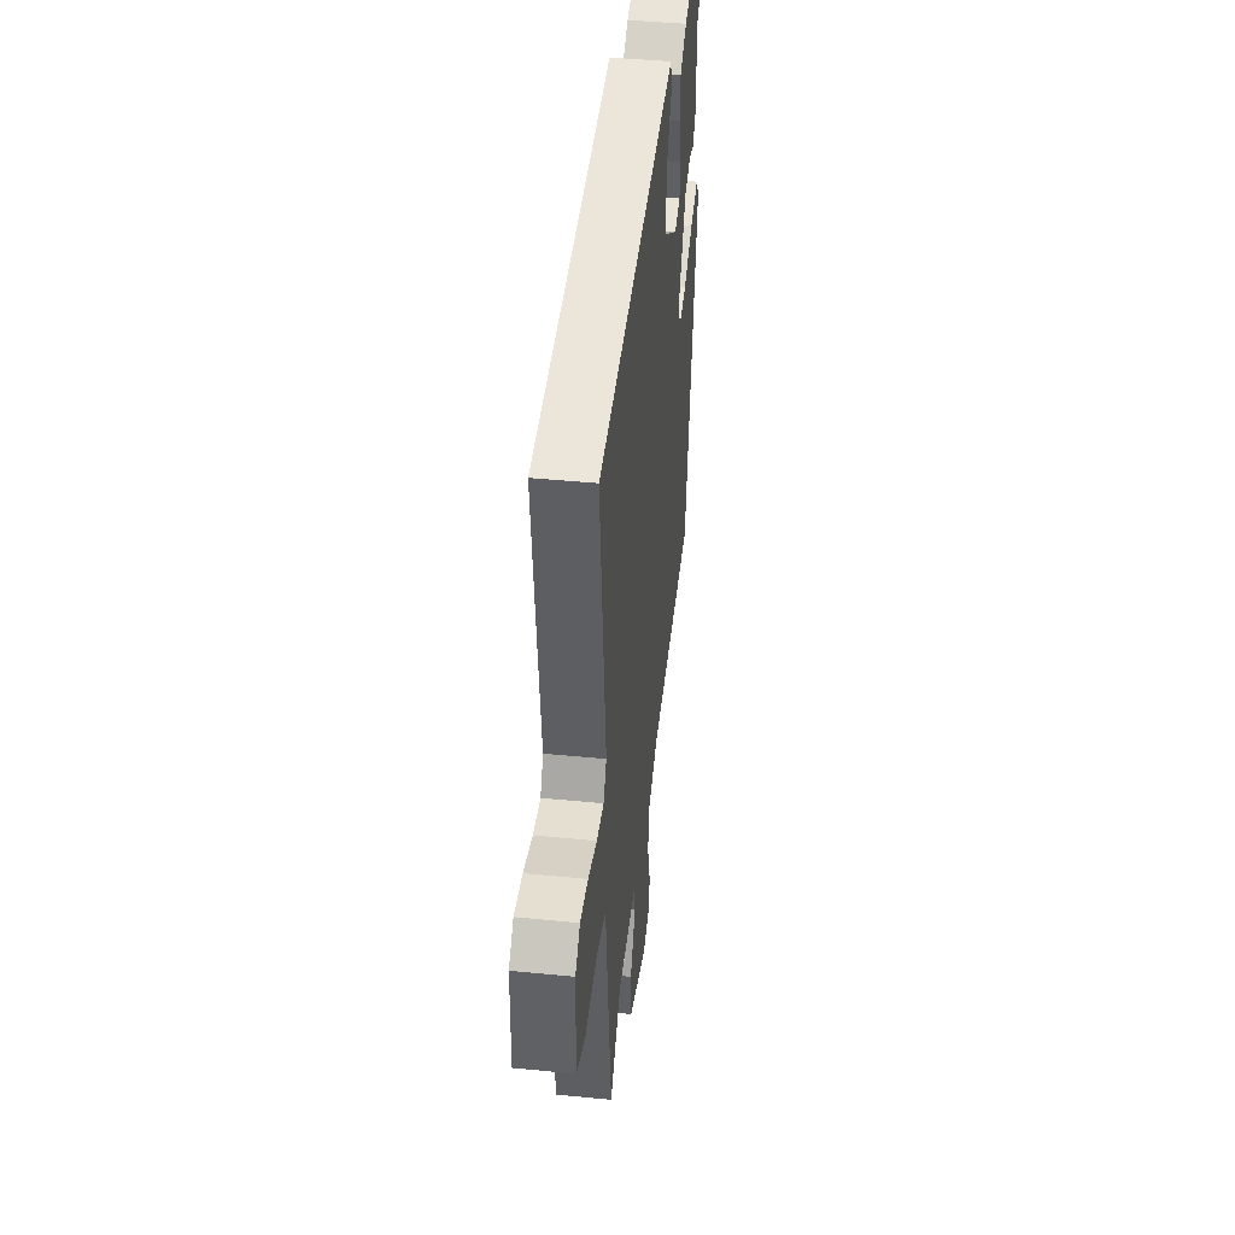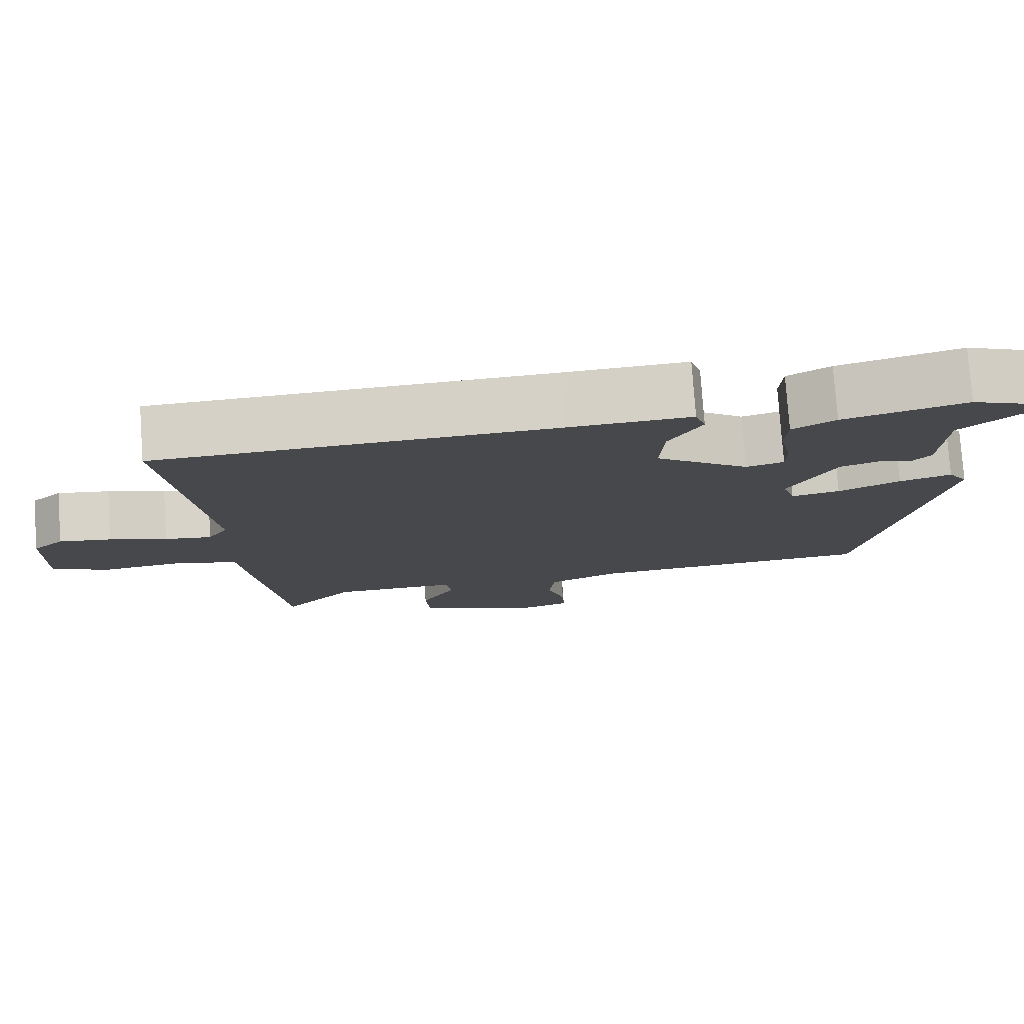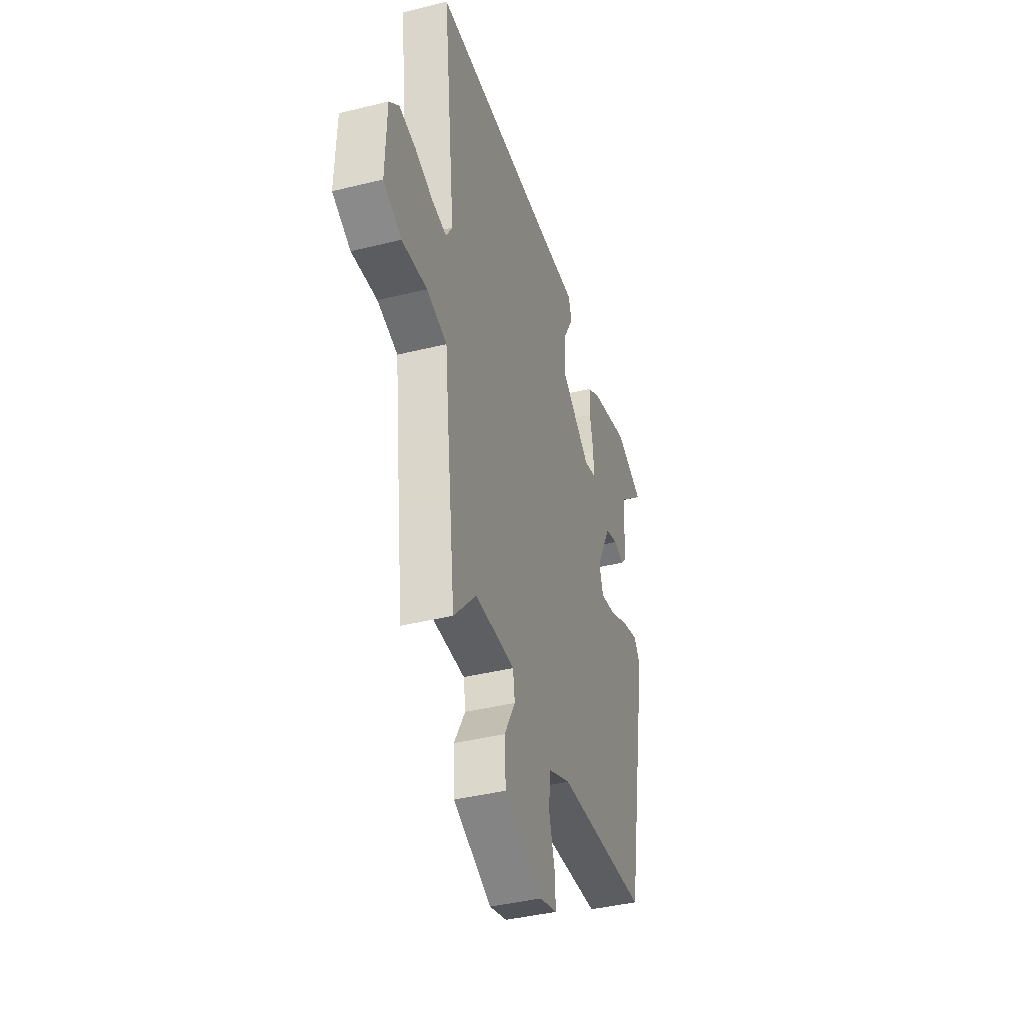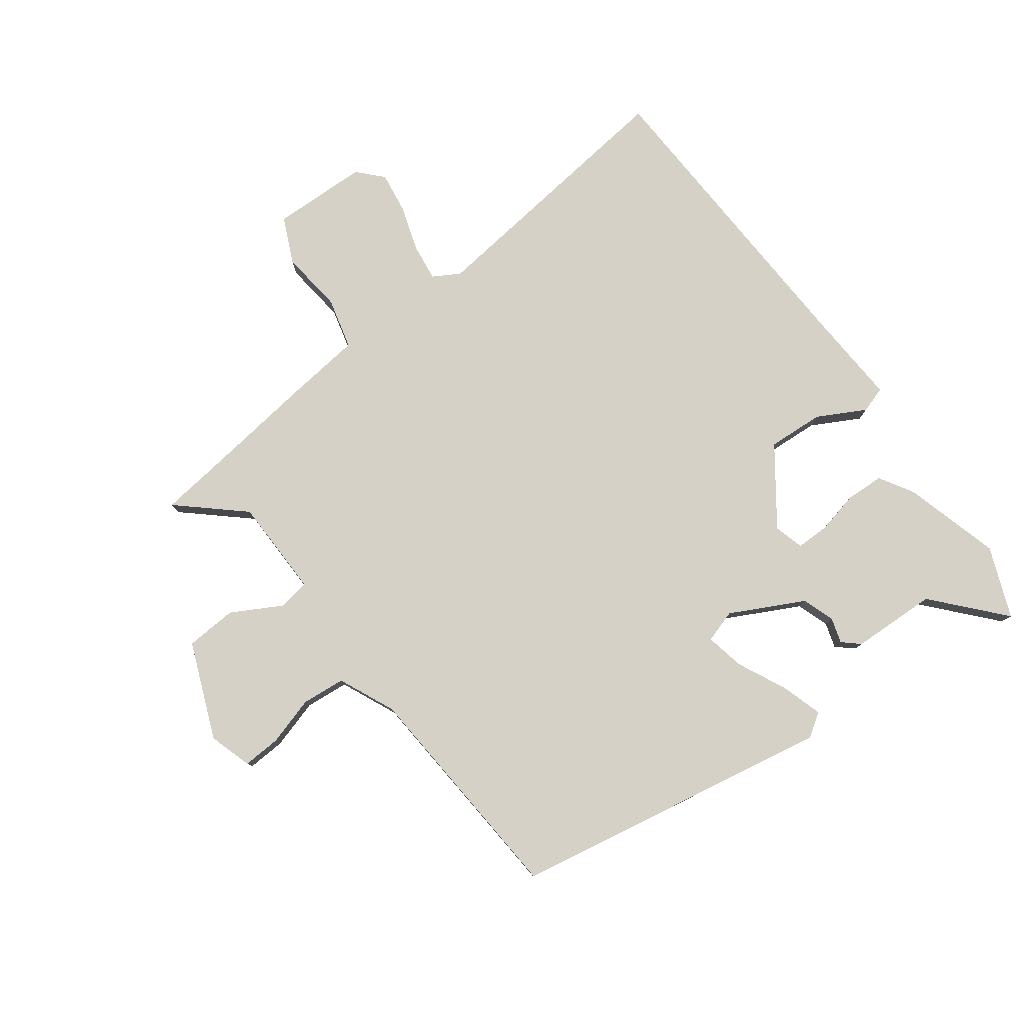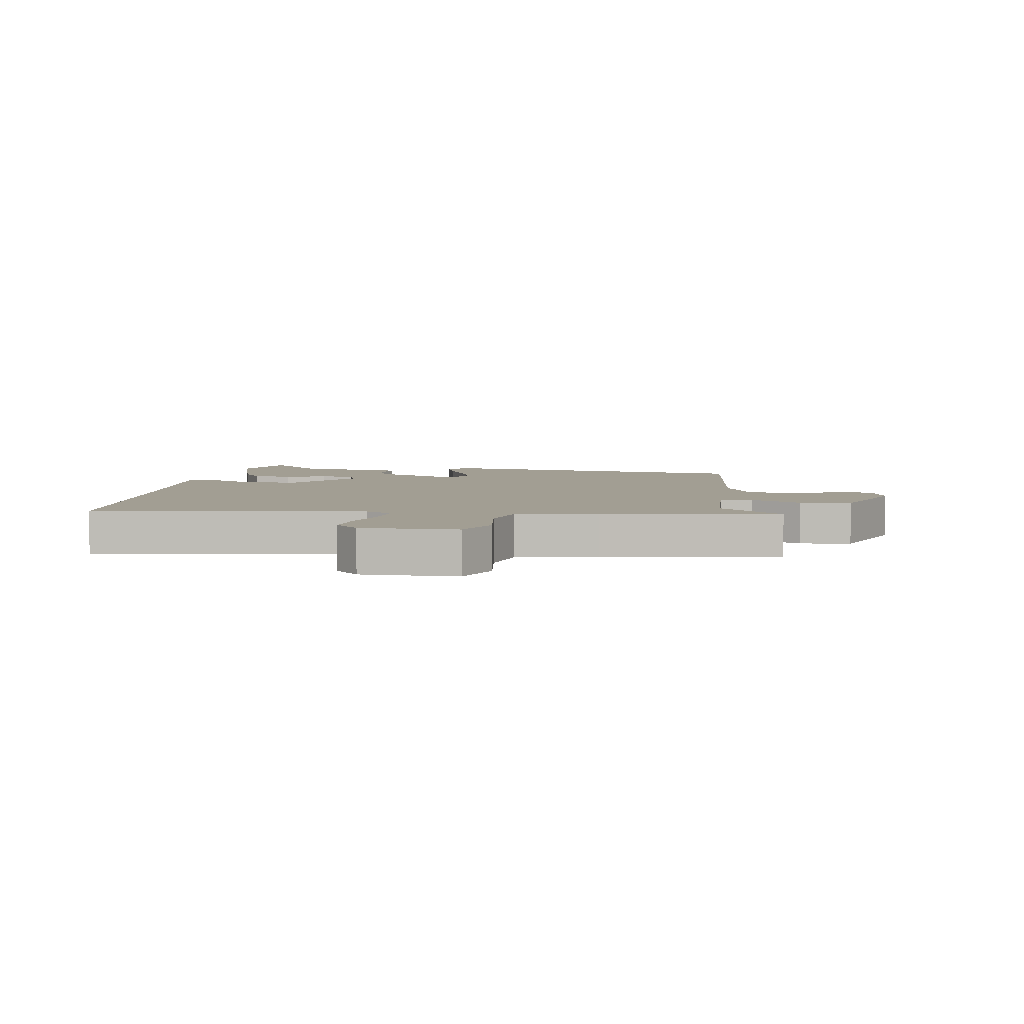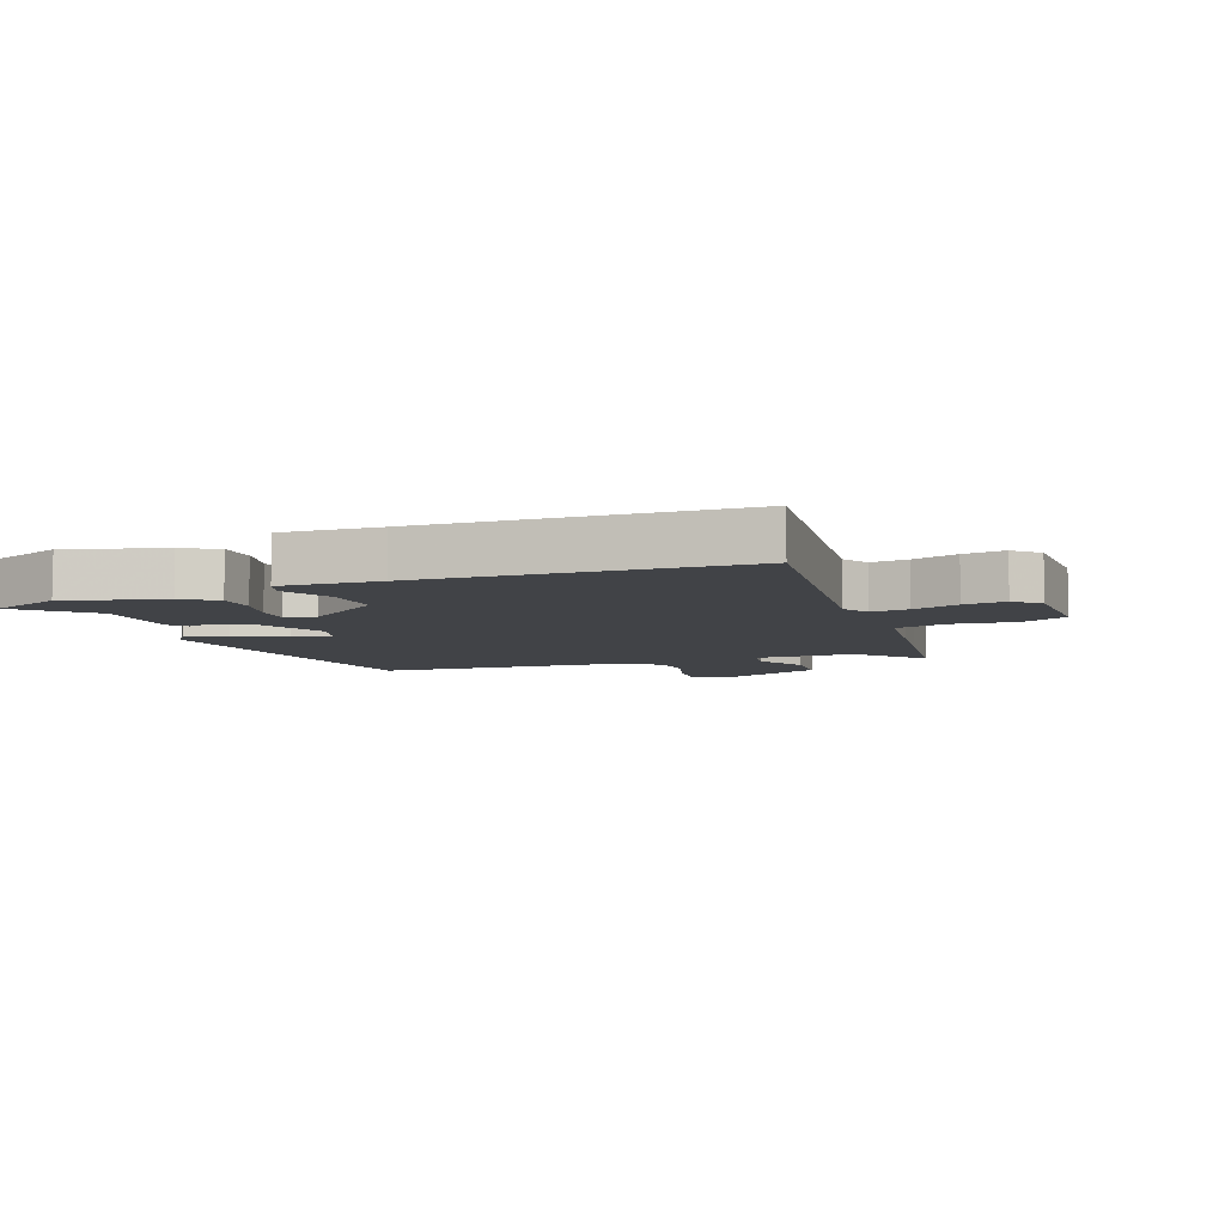
<metadata>
{"format":"obj","ext":"obj","renderer":"f3d","projection":"perspective","resolution":1024,"background":"white","views":[{"elev":44.5,"azim":96.6,"up":"+Z"},{"elev":78.3,"azim":175.9,"up":"+Z"},{"elev":-40.8,"azim":106.8,"up":"+Z"},{"elev":79.5,"azim":-126.7,"up":"+Y"},{"elev":5.1,"azim":97.3,"up":"+Y"},{"elev":-7.2,"azim":20.3,"up":"+Y"}]}
</metadata>
<code>
v -0.572 0.07 0.471
v -0.454 0.07 0.518
v -0.292 0.07 0.473
v -0.235 0.07 0.439
v -0.232 0.07 0.375
v -0.248 0.07 0.304
v -0.248 0.07 0.249
v -0.198 0.07 0.235
v -0.073 0.07 0.326
v -0.079 0.07 0.42
v -0.122 0.07 0.499
v -0.108 0.07 0.543
v 0.054 0.07 0.534
v 0.576 0.07 0.512
v 0.525 0.07 0.061
v 0.551 0.07 0.017
v 0.613 0.07 0.025
v 0.689 0.07 0.05
v 0.758 0.07 0.06
v 0.799 0.07 0.022
v 0.804 0.07 -0.138
v 0.728 0.07 -0.173
v 0.623 0.07 -0.161
v 0.538 0.07 -0.183
v 0.523 0.07 -0.318
v 0.508 0.07 -0.437
v 0.487 0.07 -0.612
v 0.393 0.07 -0.507
v 0.227 0.07 -0.505
v 0.219 0.07 -0.558
v 0.265 0.07 -0.641
v 0.26 0.07 -0.727
v 0.1 0.07 -0.793
v 0.028 0.07 -0.771
v 0.031 0.07 -0.708
v 0.055 0.07 -0.626
v 0.048 0.07 -0.553
v -0.046 0.07 -0.511
v -0.429 0.07 -0.484
v -0.527 0.07 0.051
v -0.501 0.07 0.09
v -0.432 0.07 0.069
v -0.35 0.07 0.03
v -0.285 0.07 0.017
v -0.268 0.07 0.072
v -0.331 0.07 0.194
v -0.385 0.07 0.212
v -0.427 0.07 0.199
v -0.452 0.07 0.227
v -0.457 0.07 0.369
v -0.572 0 0.471
v -0.454 0 0.518
v -0.292 0 0.473
v -0.235 0 0.439
v -0.232 0 0.375
v -0.248 0 0.304
v -0.248 0 0.249
v -0.198 0 0.235
v -0.073 0 0.326
v -0.079 0 0.42
v -0.122 0 0.499
v -0.108 0 0.543
v 0.054 0 0.534
v 0.576 0 0.512
v 0.525 0 0.061
v 0.551 0 0.017
v 0.613 0 0.025
v 0.689 0 0.05
v 0.758 0 0.06
v 0.799 0 0.022
v 0.804 0 -0.138
v 0.728 0 -0.173
v 0.623 0 -0.161
v 0.538 0 -0.183
v 0.523 0 -0.318
v 0.508 0 -0.437
v 0.487 0 -0.612
v 0.393 0 -0.507
v 0.227 0 -0.505
v 0.219 0 -0.558
v 0.265 0 -0.641
v 0.26 0 -0.727
v 0.1 0 -0.793
v 0.028 0 -0.771
v 0.031 0 -0.708
v 0.055 0 -0.626
v 0.048 0 -0.553
v -0.046 0 -0.511
v -0.429 0 -0.484
v -0.527 0 0.051
v -0.501 0 0.09
v -0.432 0 0.069
v -0.35 0 0.03
v -0.285 0 0.017
v -0.268 0 0.072
v -0.331 0 0.194
v -0.385 0 0.212
v -0.427 0 0.199
v -0.452 0 0.227
v -0.457 0 0.369
f 47 48 49 50
f 46 47 50
f 41 42 43
f 40 41 43
f 39 40 43
f 38 39 43
f 37 38 43 44
f 34 35 36
f 33 34 36
f 32 33 36
f 31 32 36
f 30 31 36
f 29 30 36 37
f 26 27 28
f 26 28 29
f 25 26 29
f 24 25 29
f 21 22 23
f 20 21 23
f 19 20 23
f 18 19 23
f 17 18 23
f 16 17 23 24
f 37 44 45
f 29 37 45
f 24 29 45
f 16 24 45
f 15 16 45
f 10 11 12 13
f 4 5 6
f 3 4 6
f 2 3 6
f 1 2 6
f 50 1 6
f 46 50 6 7
f 13 14 15
f 10 13 15
f 9 10 15
f 8 9 15 45
f 7 8 45 46
f 100 99 98 97
f 100 97 96
f 93 92 91
f 93 91 90
f 93 90 89
f 93 89 88
f 94 93 88 87
f 86 85 84
f 86 84 83
f 86 83 82
f 86 82 81
f 86 81 80
f 87 86 80 79
f 78 77 76
f 79 78 76
f 79 76 75
f 79 75 74
f 73 72 71
f 73 71 70
f 73 70 69
f 73 69 68
f 73 68 67
f 74 73 67 66
f 95 94 87
f 95 87 79
f 95 79 74
f 95 74 66
f 95 66 65
f 63 62 61 60
f 56 55 54
f 56 54 53
f 56 53 52
f 56 52 51
f 56 51 100
f 57 56 100 96
f 65 64 63
f 65 63 60
f 65 60 59
f 95 65 59 58
f 96 95 58 57
f 1 51 52 2
f 2 52 53 3
f 3 53 54 4
f 4 54 55 5
f 5 55 56 6
f 6 56 57 7
f 7 57 58 8
f 8 58 59 9
f 9 59 60 10
f 10 60 61 11
f 11 61 62 12
f 12 62 63 13
f 13 63 64 14
f 14 64 65 15
f 15 65 66 16
f 16 66 67 17
f 17 67 68 18
f 18 68 69 19
f 19 69 70 20
f 20 70 71 21
f 21 71 72 22
f 22 72 73 23
f 23 73 74 24
f 24 74 75 25
f 25 75 76 26
f 26 76 77 27
f 27 77 78 28
f 28 78 79 29
f 29 79 80 30
f 30 80 81 31
f 31 81 82 32
f 32 82 83 33
f 33 83 84 34
f 34 84 85 35
f 35 85 86 36
f 36 86 87 37
f 37 87 88 38
f 38 88 89 39
f 39 89 90 40
f 40 90 91 41
f 41 91 92 42
f 42 92 93 43
f 43 93 94 44
f 44 94 95 45
f 45 95 96 46
f 46 96 97 47
f 47 97 98 48
f 48 98 99 49
f 49 99 100 50
f 50 100 51 1

</code>
